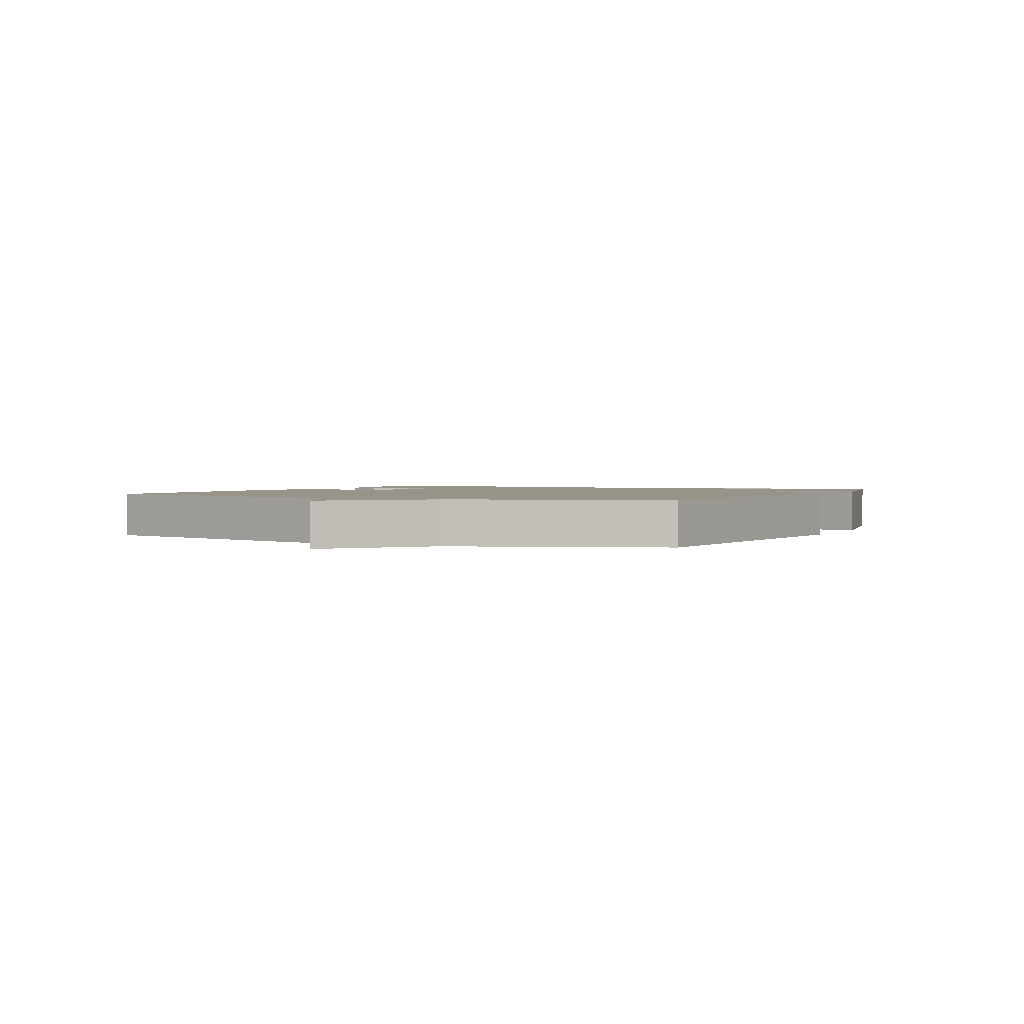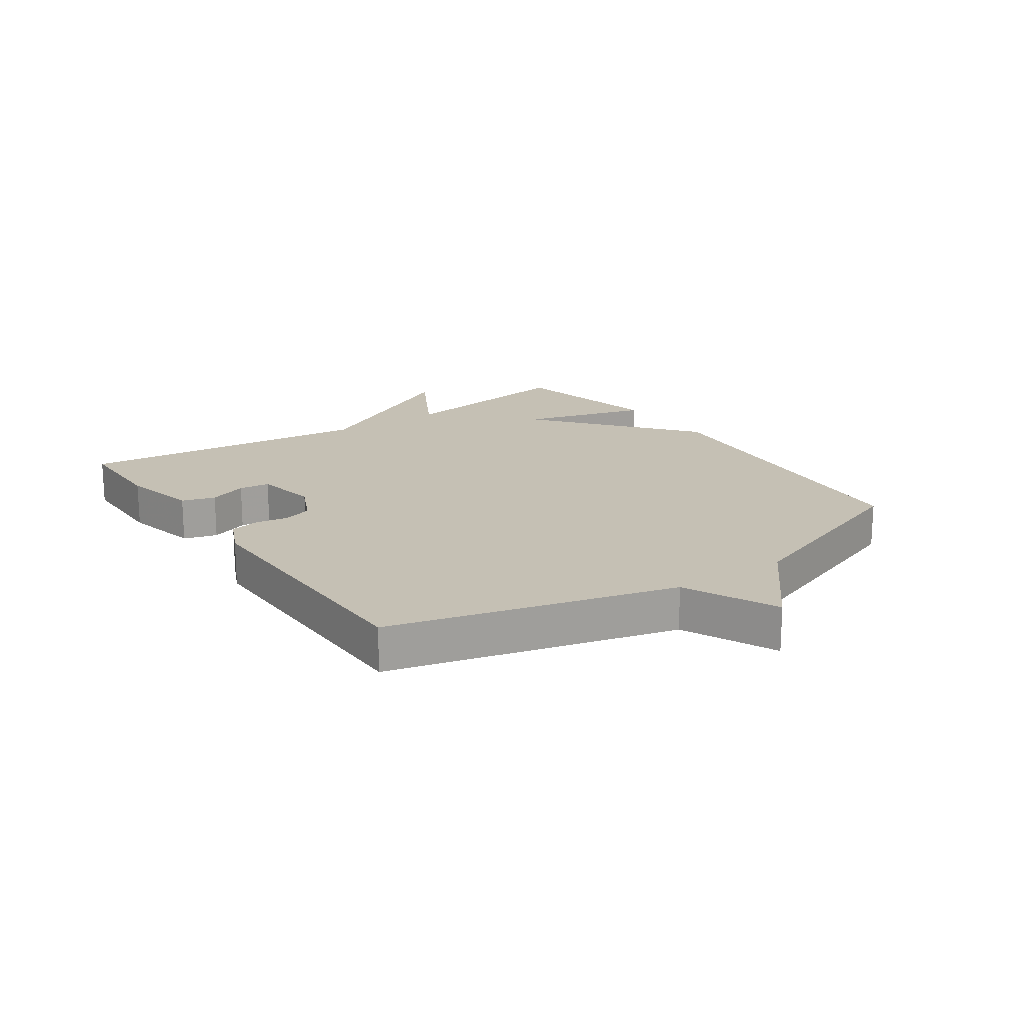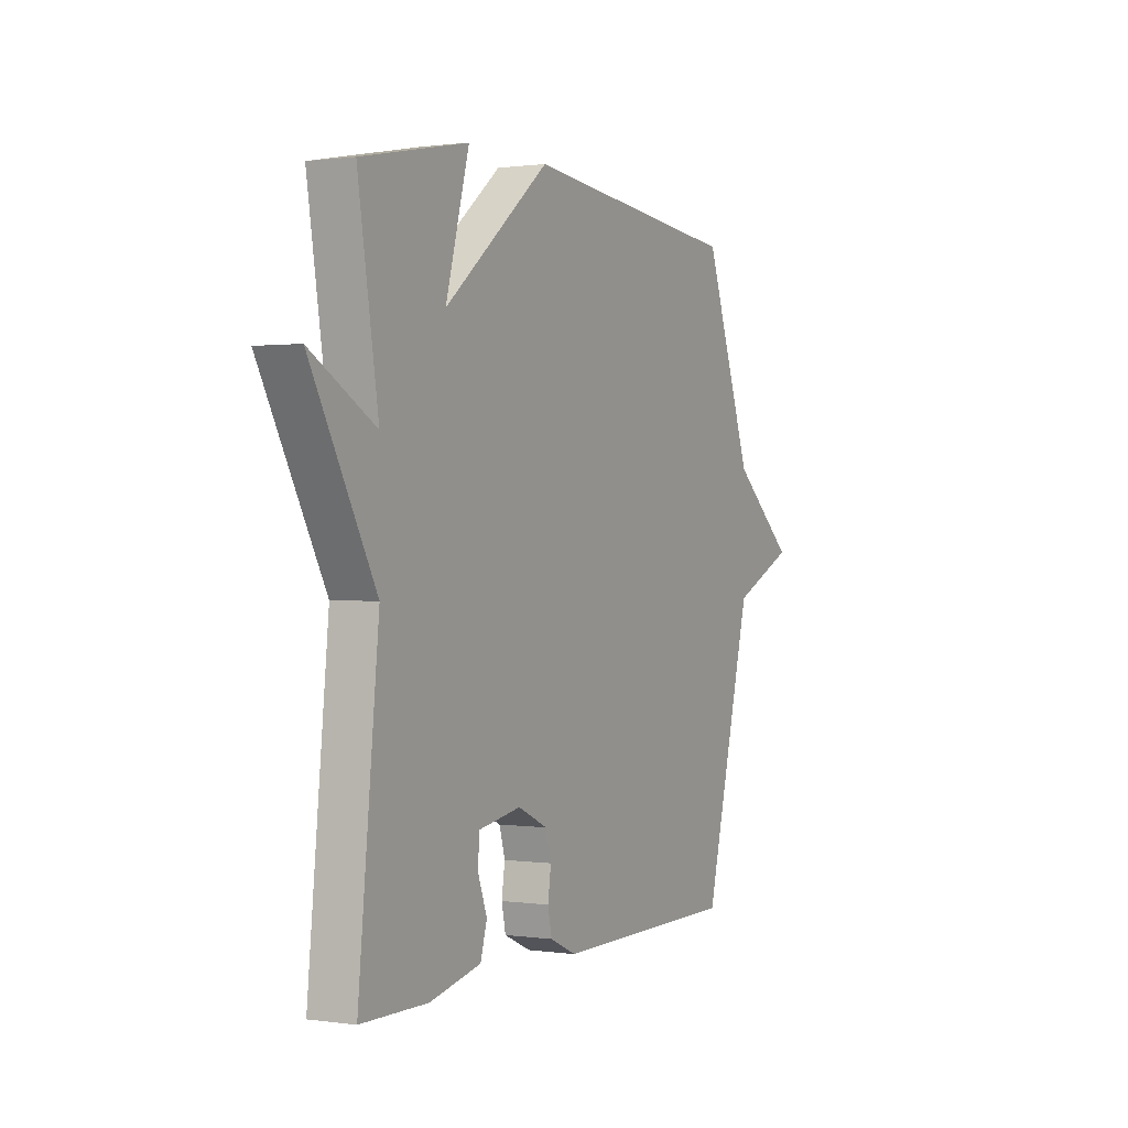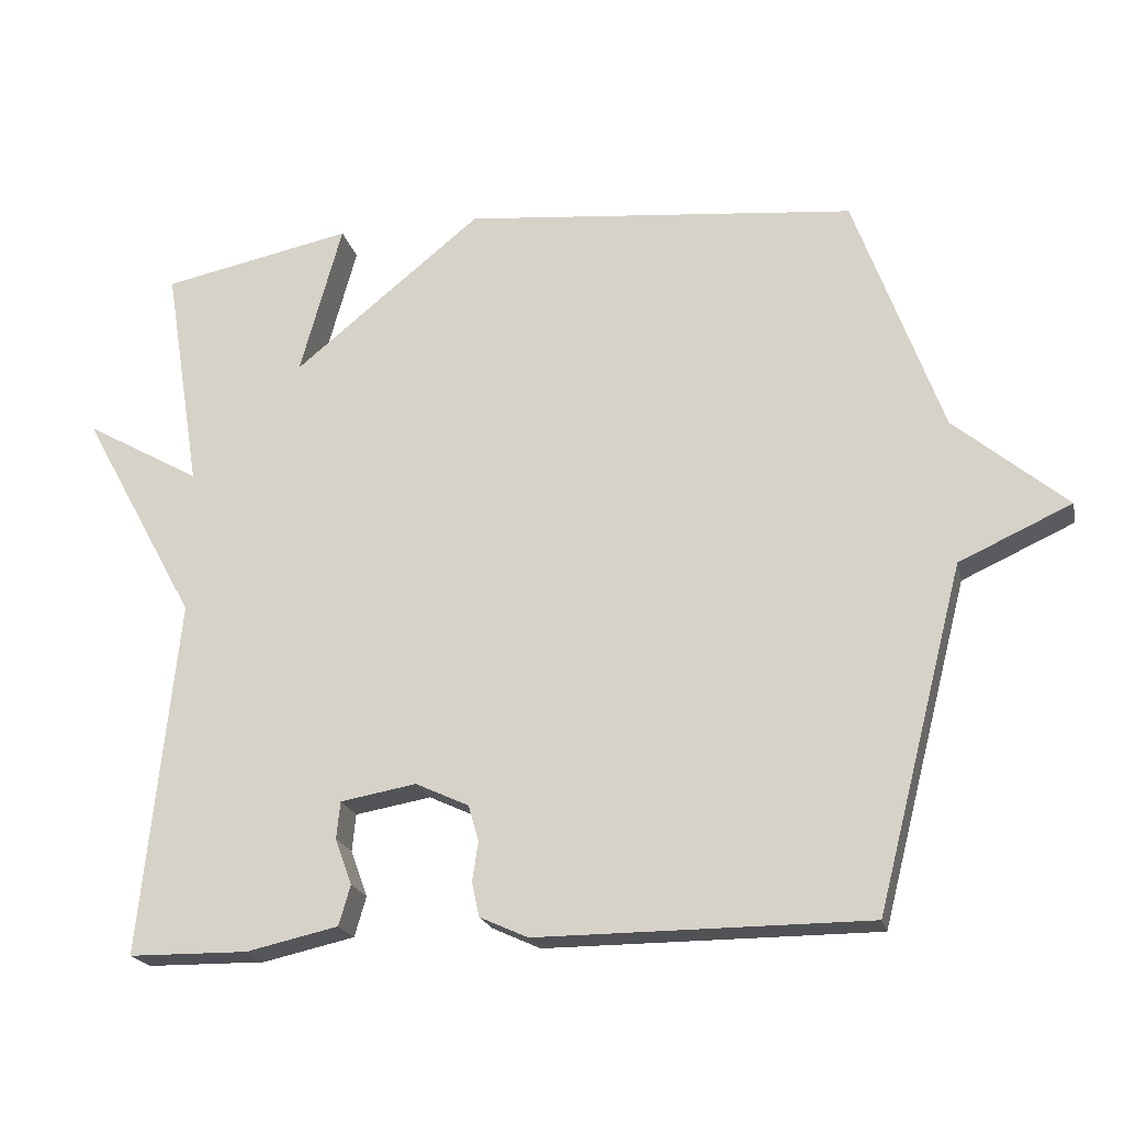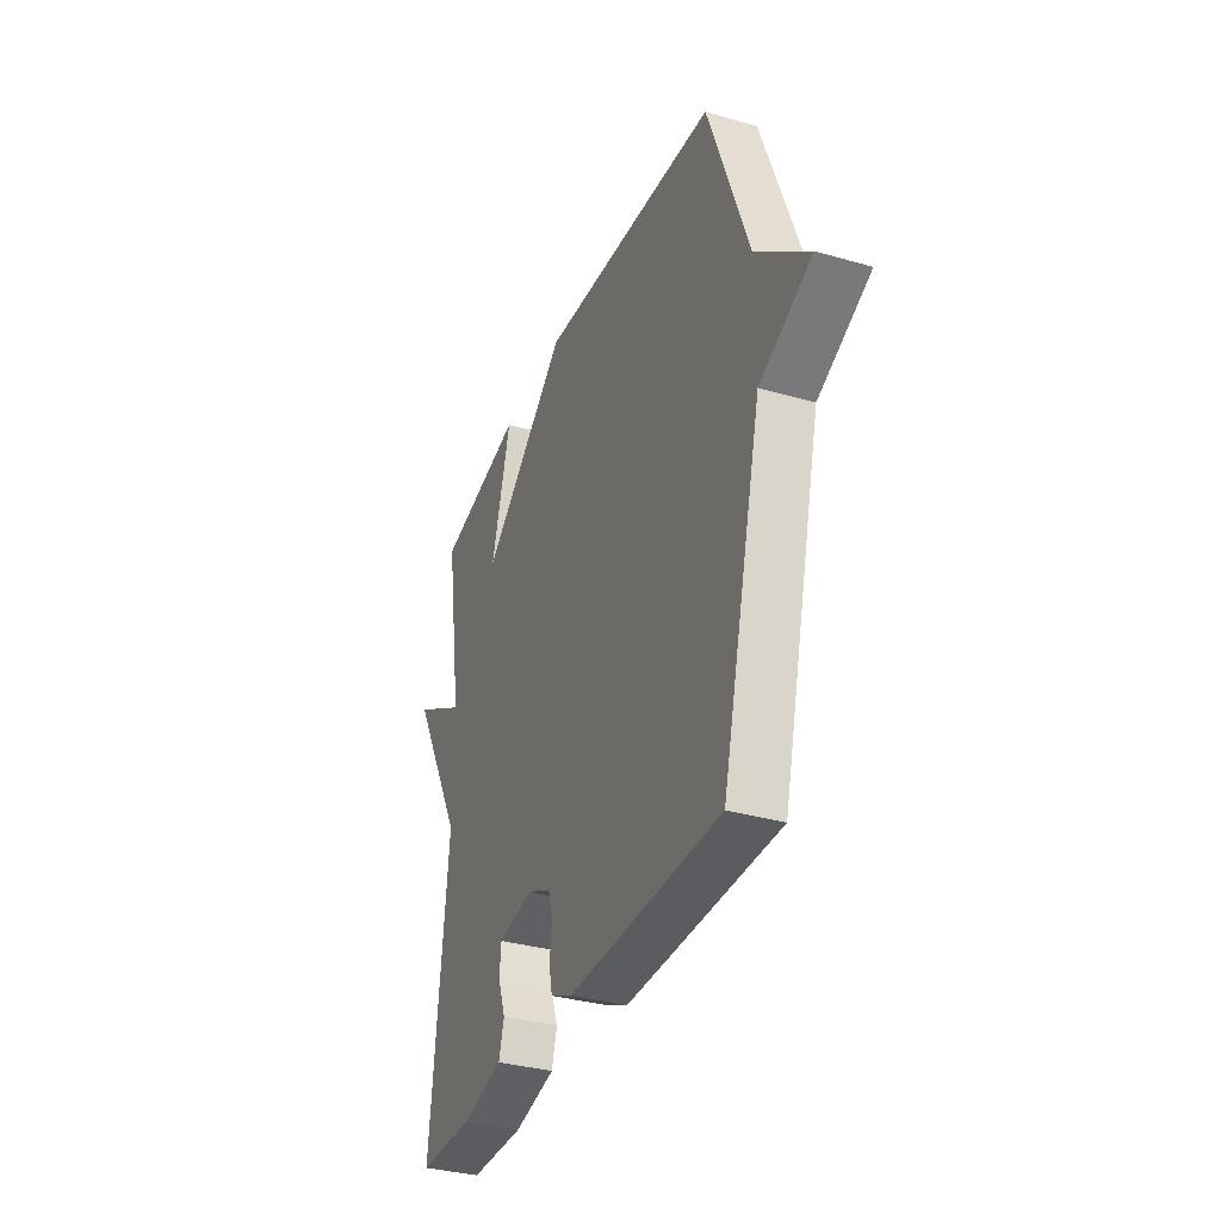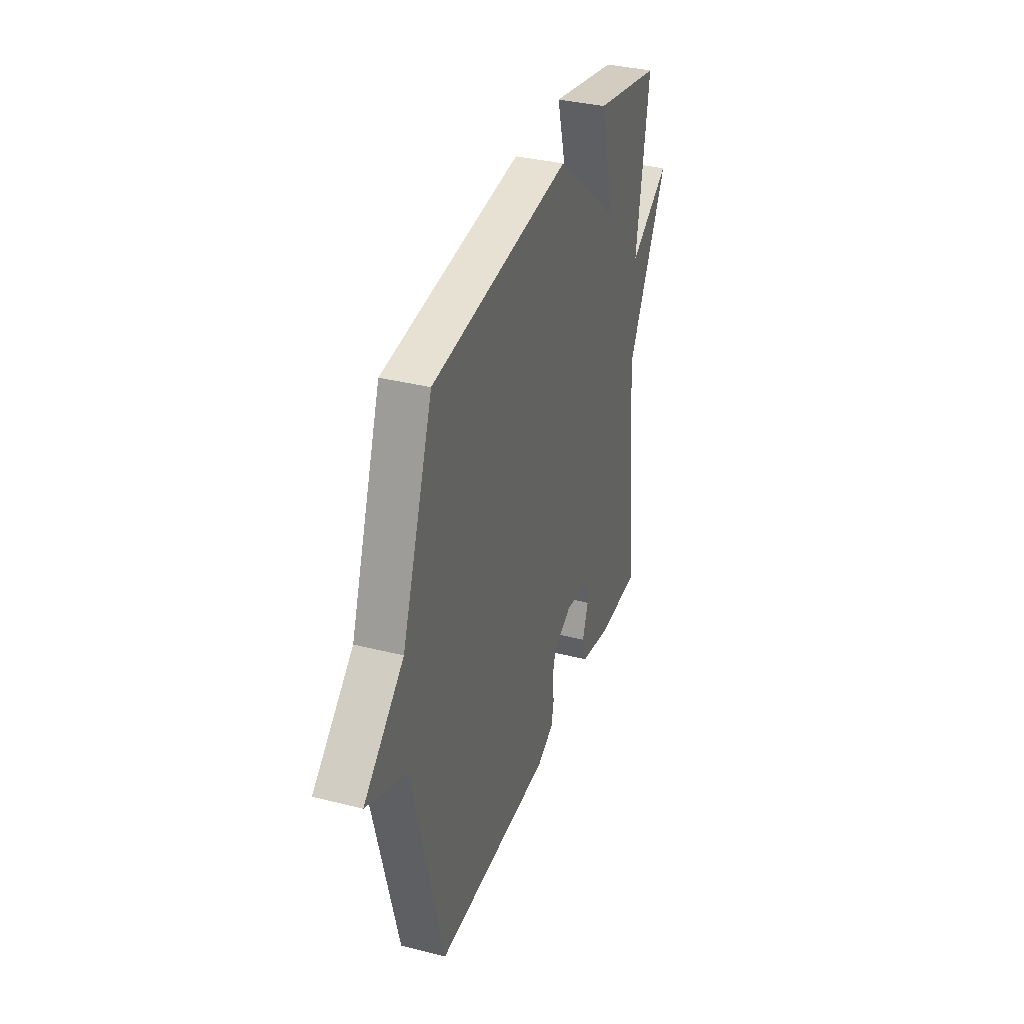
<metadata>
{"format":"obj","ext":"obj","renderer":"f3d","projection":"perspective","resolution":1024,"background":"white","views":[{"elev":1.7,"azim":-64.0,"up":"+Y"},{"elev":18.2,"azim":-124.7,"up":"+Y"},{"elev":0.7,"azim":117.6,"up":"+Z"},{"elev":-20.6,"azim":-167.2,"up":"+Z"},{"elev":-34.5,"azim":-111.1,"up":"+Z"},{"elev":35.1,"azim":-71.4,"up":"+Z"}]}
</metadata>
<code>
v 0.5 0.07 -0.5
v 0.337 0.07 -0.502
v 0.211 0.07 -0.474
v 0.195 0.07 -0.419
v 0.218 0.07 -0.356
v 0.213 0.07 -0.305
v 0.109 0.07 -0.287
v 0.036 0.07 -0.321
v 0.022 0.07 -0.37
v 0.03 0.07 -0.424
v 0.02 0.07 -0.471
v -0.046 0.07 -0.501
v -0.5 0.07 -0.5
v -0.62 0.07 -0.033
v -0.774 0.07 0.037
v -0.62 0.07 0.167
v -0.5 0.07 0.5
v 0.039 0.07 0.553
v 0.297 0.07 0.343
v 0.239 0.07 0.553
v 0.5 0.07 0.5
v 0.45 0.07 0.188
v 0.609 0.07 0.278
v 0.45 0.07 -0.012
v 0.5 0 -0.5
v 0.337 0 -0.502
v 0.211 0 -0.474
v 0.195 0 -0.419
v 0.218 0 -0.356
v 0.213 0 -0.305
v 0.109 0 -0.287
v 0.036 0 -0.321
v 0.022 0 -0.37
v 0.03 0 -0.424
v 0.02 0 -0.471
v -0.046 0 -0.501
v -0.5 0 -0.5
v -0.62 0 -0.033
v -0.774 0 0.037
v -0.62 0 0.167
v -0.5 0 0.5
v 0.039 0 0.553
v 0.297 0 0.343
v 0.239 0 0.553
v 0.5 0 0.5
v 0.45 0 0.188
v 0.609 0 0.278
v 0.45 0 -0.012
f 22 23 24
f 19 20 21 22
f 19 22 24
f 18 19 24
f 17 18 24
f 16 17 24
f 14 15 16 24
f 12 13 14
f 11 12 14
f 10 11 14
f 9 10 14
f 8 9 14
f 7 8 14 24
f 6 7 24
f 24 1 2
f 6 24 2
f 5 6 2
f 2 3 4 5
f 48 47 46
f 46 45 44 43
f 48 46 43
f 48 43 42
f 48 42 41
f 48 41 40
f 48 40 39 38
f 38 37 36
f 38 36 35
f 38 35 34
f 38 34 33
f 38 33 32
f 48 38 32 31
f 48 31 30
f 26 25 48
f 26 48 30
f 26 30 29
f 29 28 27 26
f 1 25 26 2
f 2 26 27 3
f 3 27 28 4
f 4 28 29 5
f 5 29 30 6
f 6 30 31 7
f 7 31 32 8
f 8 32 33 9
f 9 33 34 10
f 10 34 35 11
f 11 35 36 12
f 12 36 37 13
f 13 37 38 14
f 14 38 39 15
f 15 39 40 16
f 16 40 41 17
f 17 41 42 18
f 18 42 43 19
f 19 43 44 20
f 20 44 45 21
f 21 45 46 22
f 22 46 47 23
f 23 47 48 24
f 24 48 25 1

</code>
